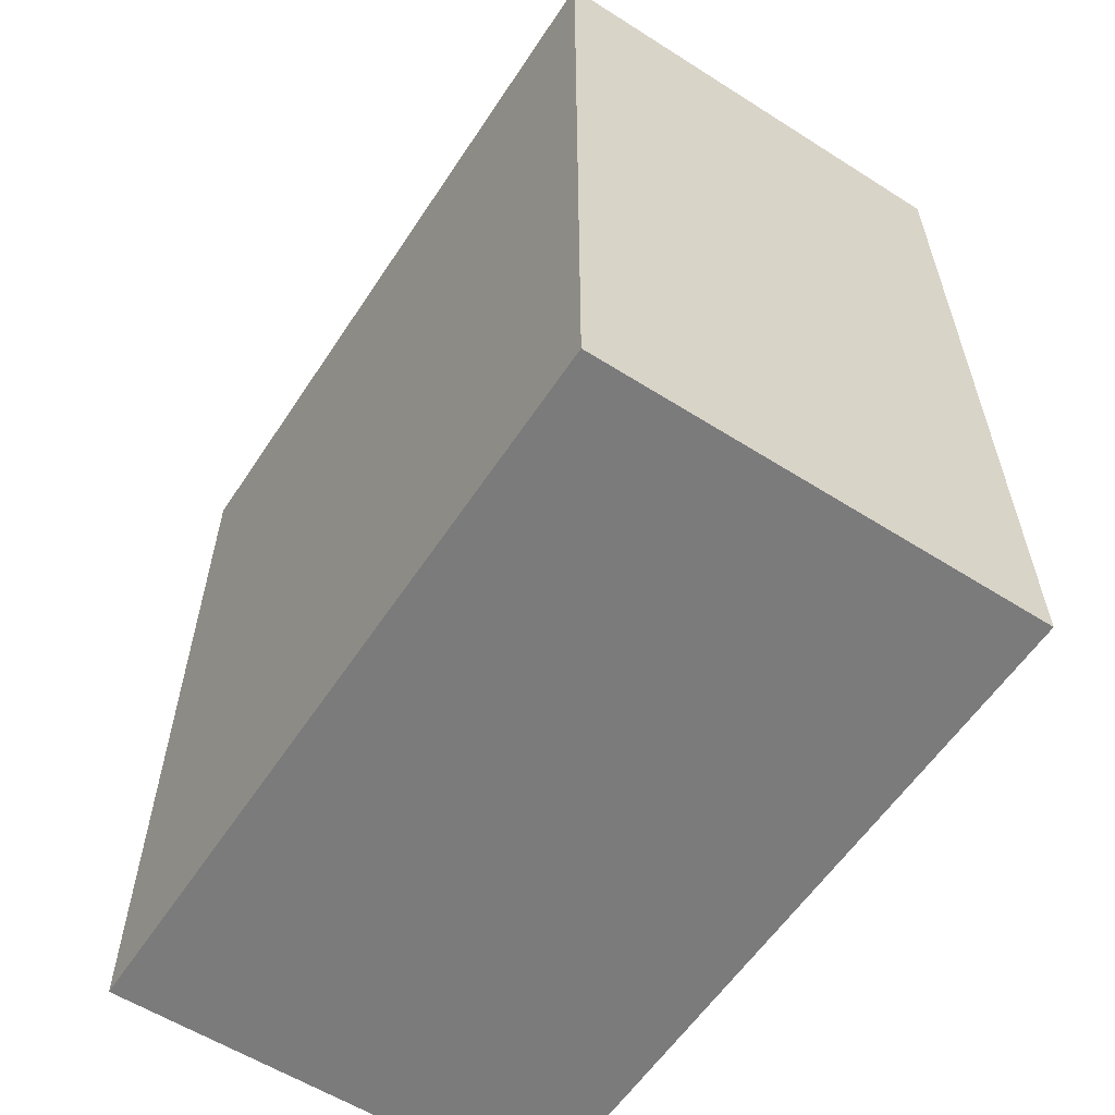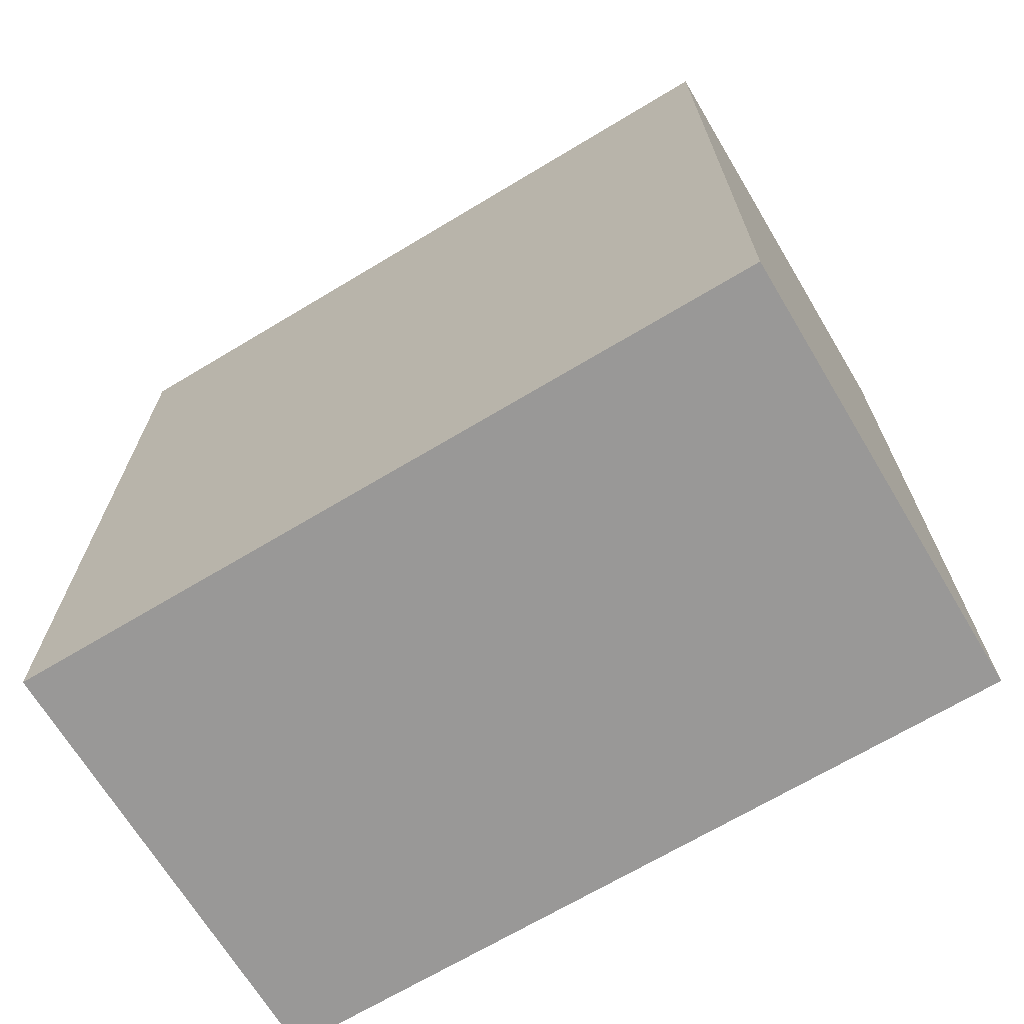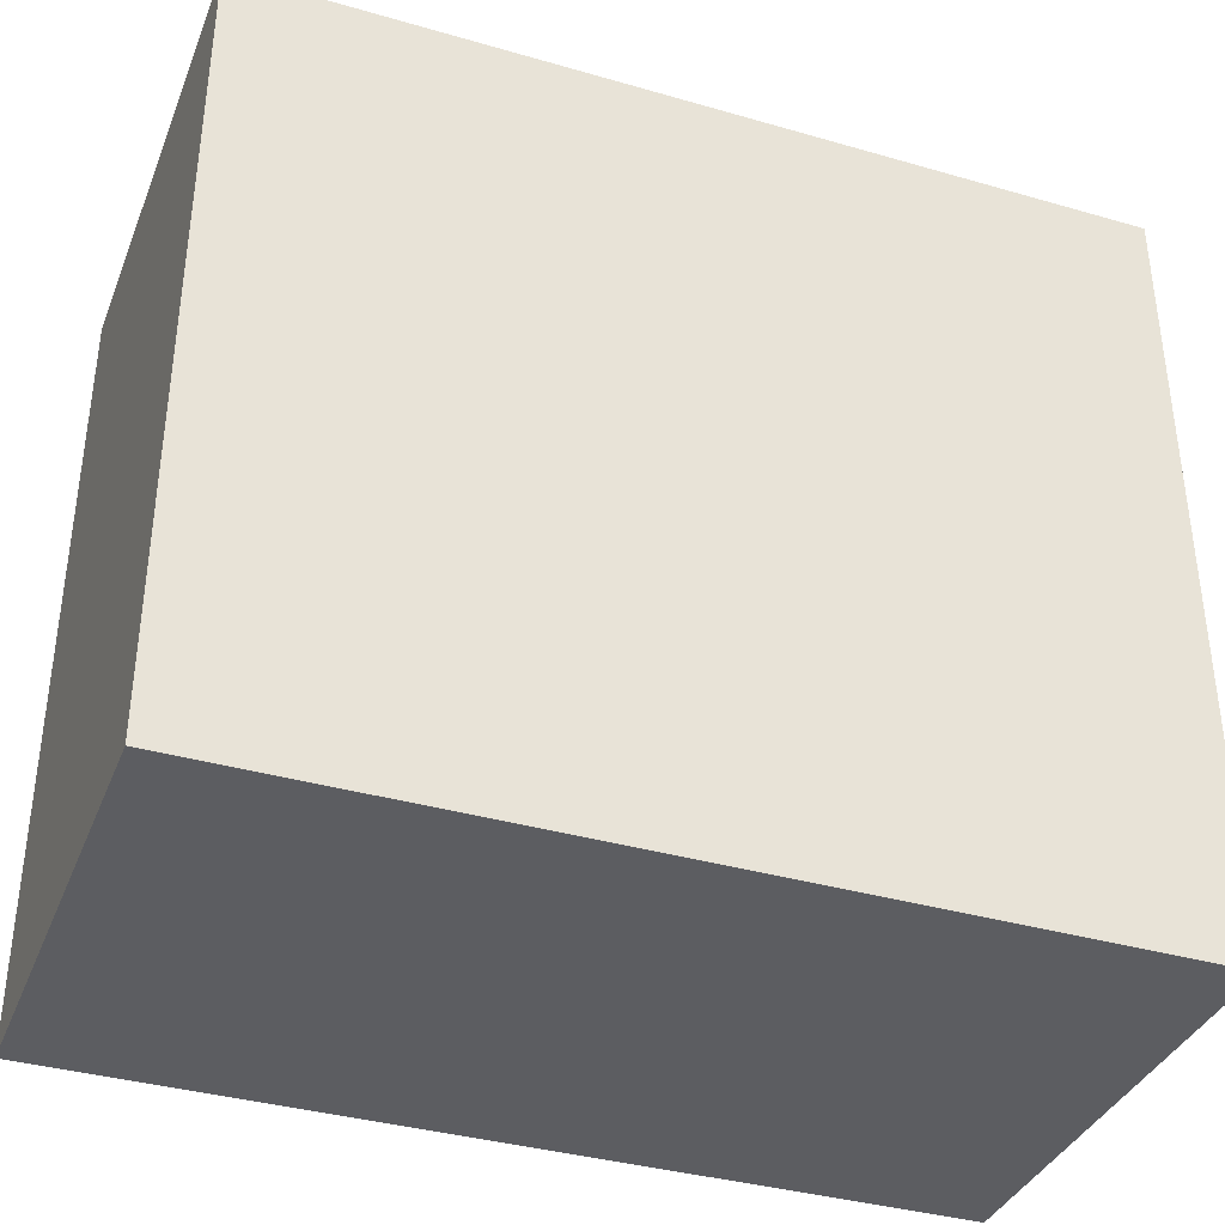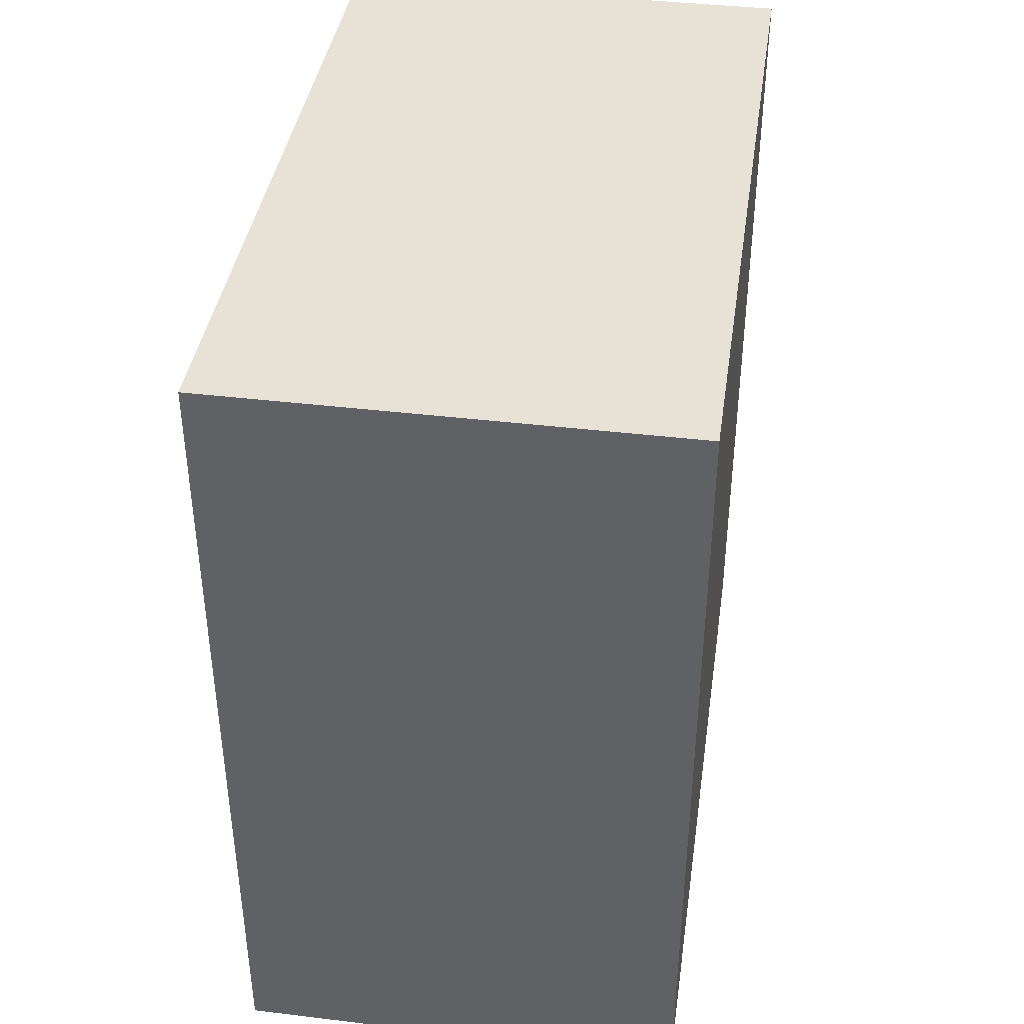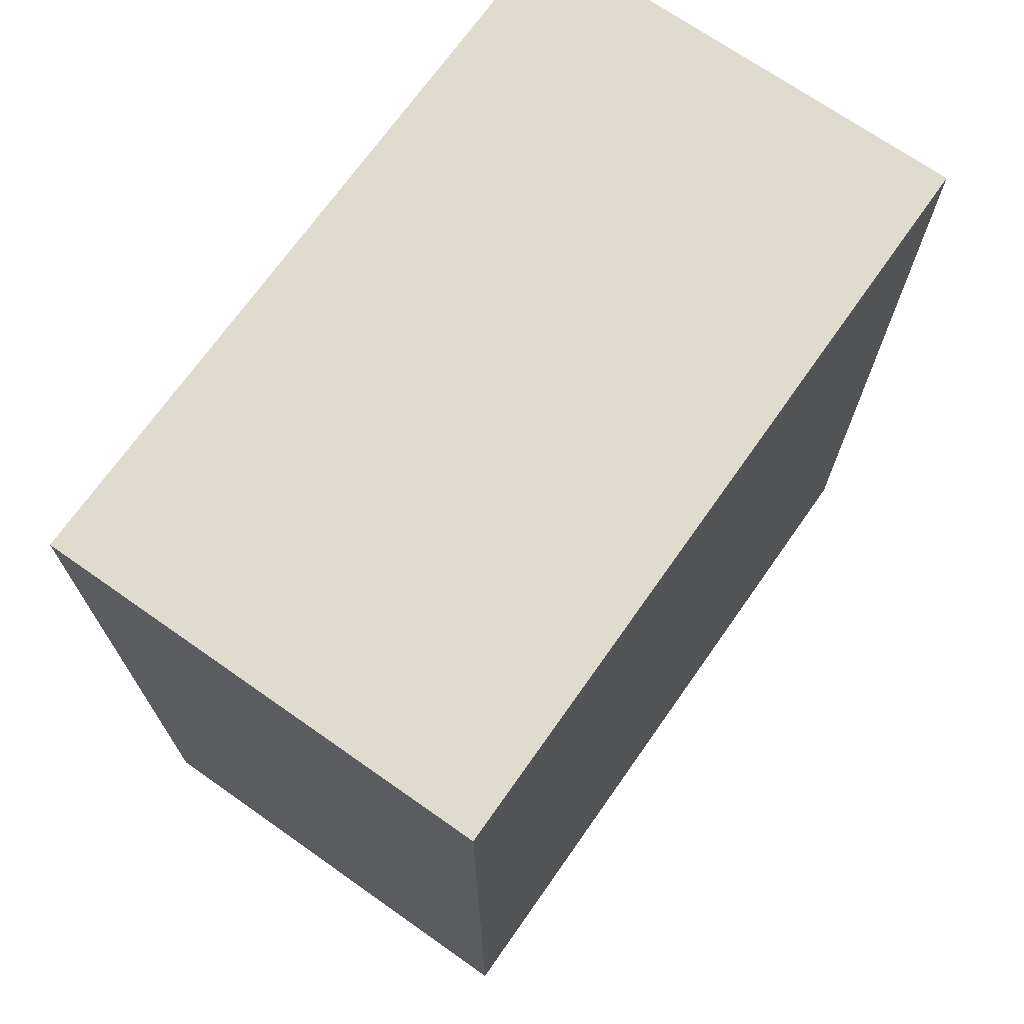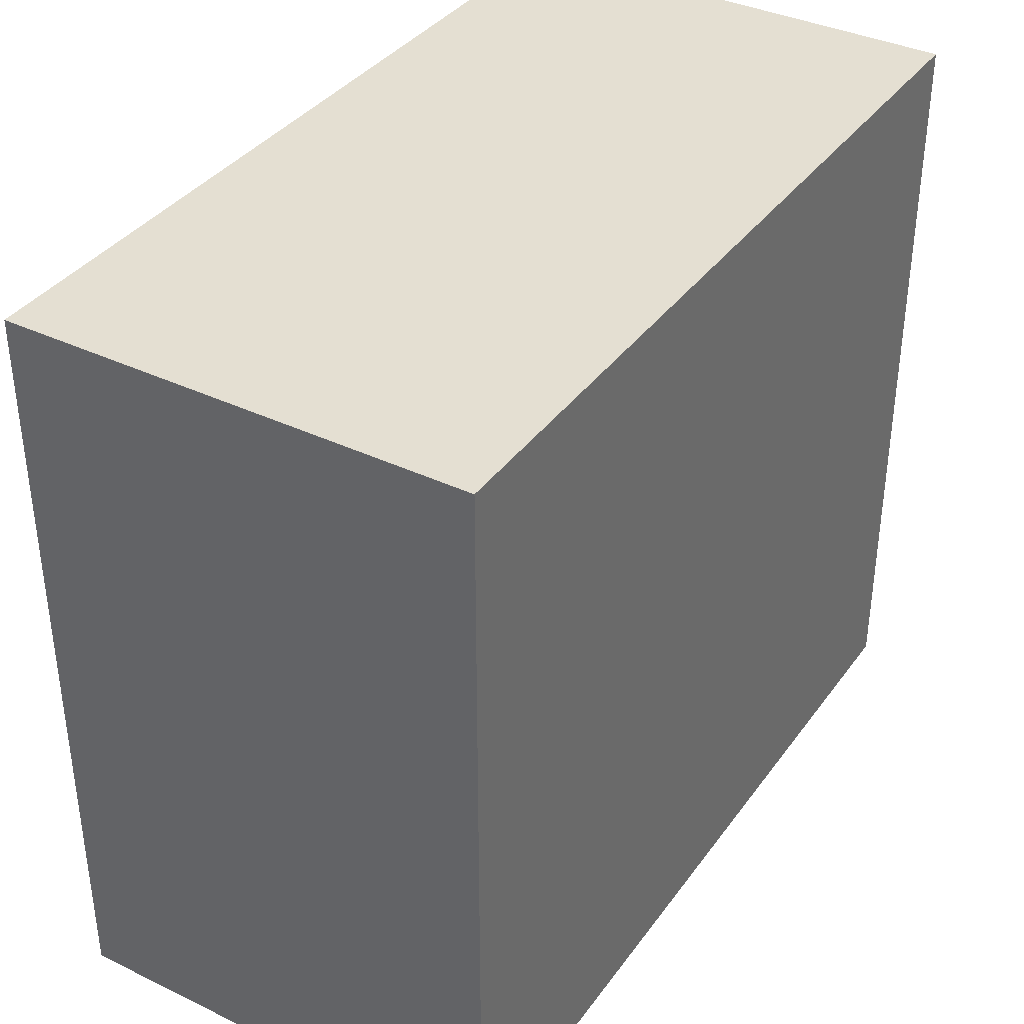
<metadata>
{"format":"obj","ext":"obj","renderer":"f3d","projection":"perspective","resolution":1024,"background":"white","views":[{"elev":-58.5,"azim":146.8,"up":"+Z"},{"elev":-68.7,"azim":-59.0,"up":"+Z"},{"elev":-37.0,"azim":-110.4,"up":"+Y"},{"elev":40.3,"azim":8.4,"up":"+Z"},{"elev":70.5,"azim":35.1,"up":"+Z"},{"elev":37.2,"azim":-148.4,"up":"+Y"}]}
</metadata>
<code>
g HumanCharacter:Chest
v -0.0324 -0.00264 0.06019
v -0.0324 0.1056 0.06019
v 0.0324 -0.00264 0.06019
v 0.0324 0.1056 0.06019
v -0.0324 0.1056 0.06019
v -0.0324 0.1056 -0.06019
v 0.0324 0.1056 0.06019
v 0.0324 0.1056 -0.06019
v -0.0324 0.1056 -0.06019
v -0.0324 -0.00264 -0.06019
v 0.0324 0.1056 -0.06019
v 0.0324 -0.00264 -0.06019
v -0.0324 -0.00264 -0.06019
v -0.0324 -0.00264 0.06019
v 0.0324 -0.00264 -0.06019
v 0.0324 -0.00264 0.06019
v 0.0324 -0.00264 0.06019
v 0.0324 0.1056 0.06019
v 0.0324 -0.00264 -0.06019
v 0.0324 0.1056 -0.06019
v -0.0324 -0.00264 -0.06019
v -0.0324 0.1056 -0.06019
v -0.0324 -0.00264 0.06019
v -0.0324 0.1056 0.06019
g HumanCharacter:Chest_0
f 3 2 1
f 3 4 2
f 7 6 5
f 7 8 6
f 11 10 9
f 11 12 10
f 15 14 13
f 15 16 14
f 19 18 17
f 19 20 18
f 23 22 21
f 23 24 22

</code>
